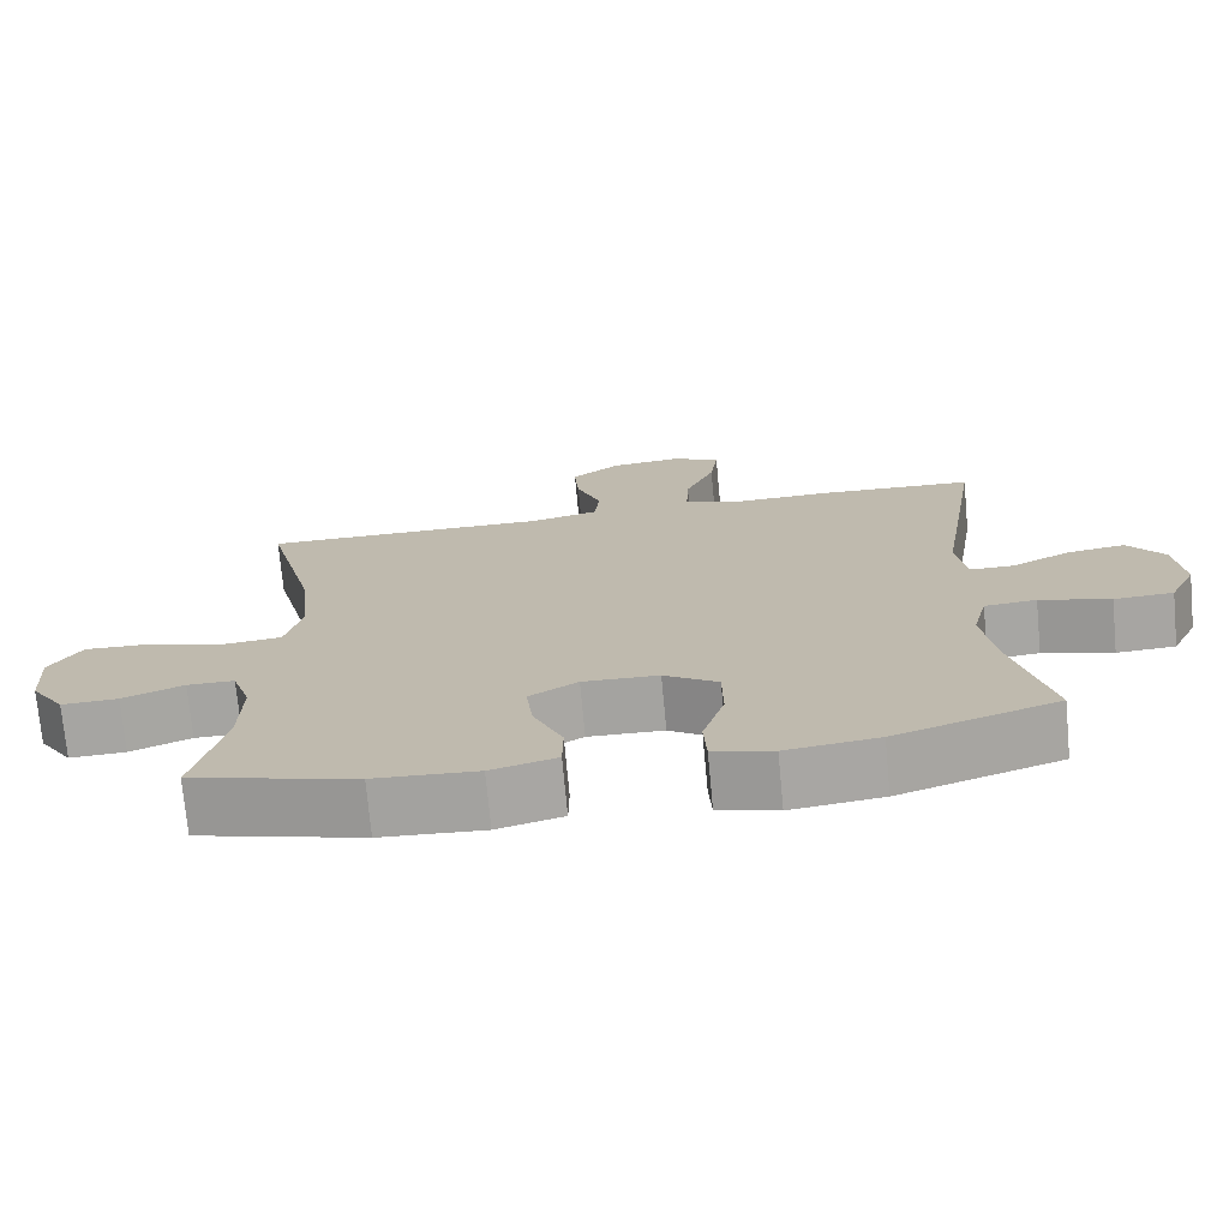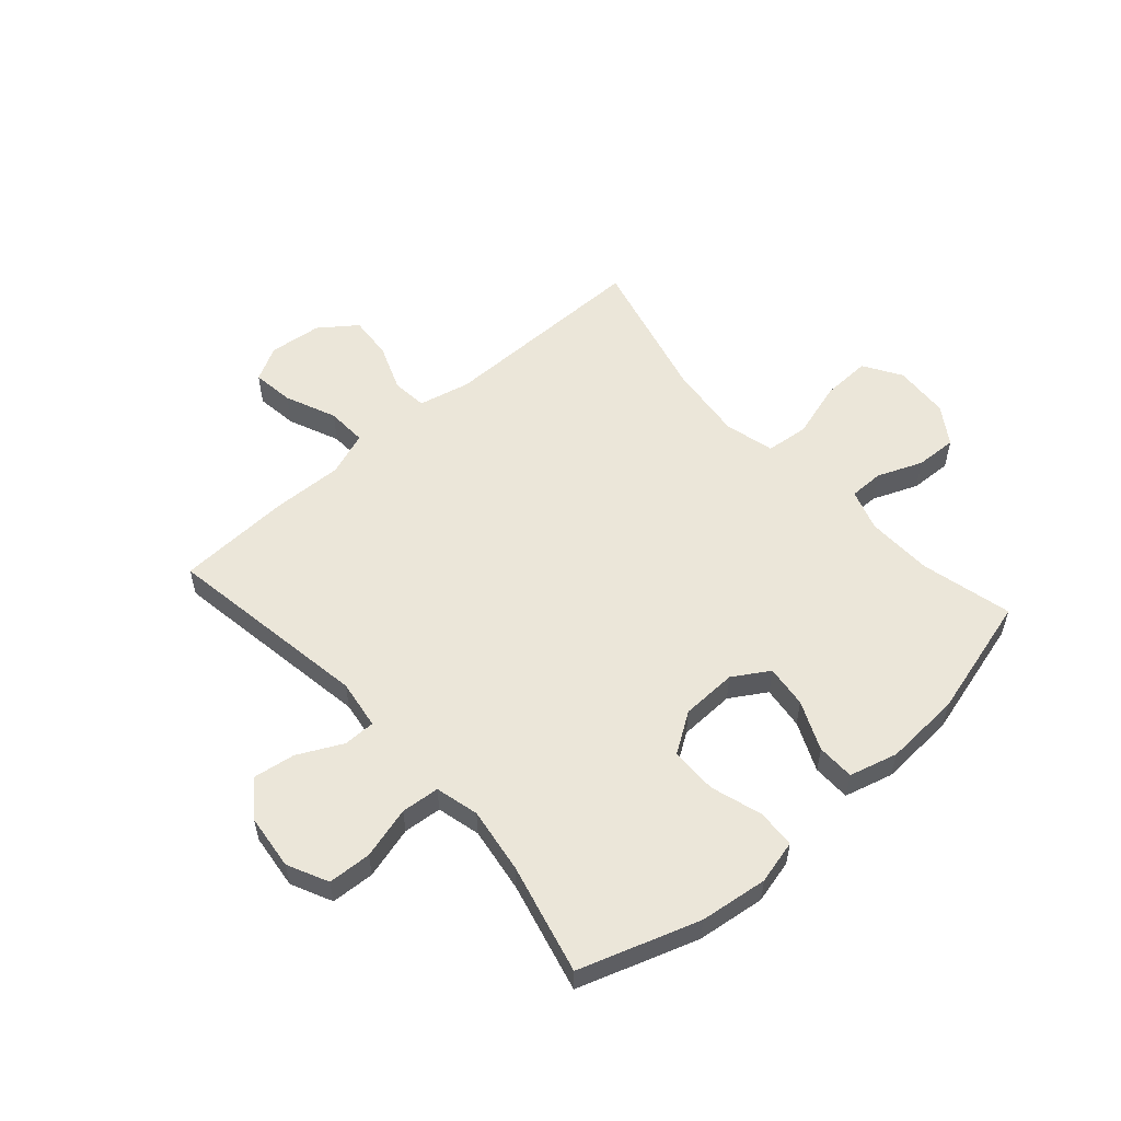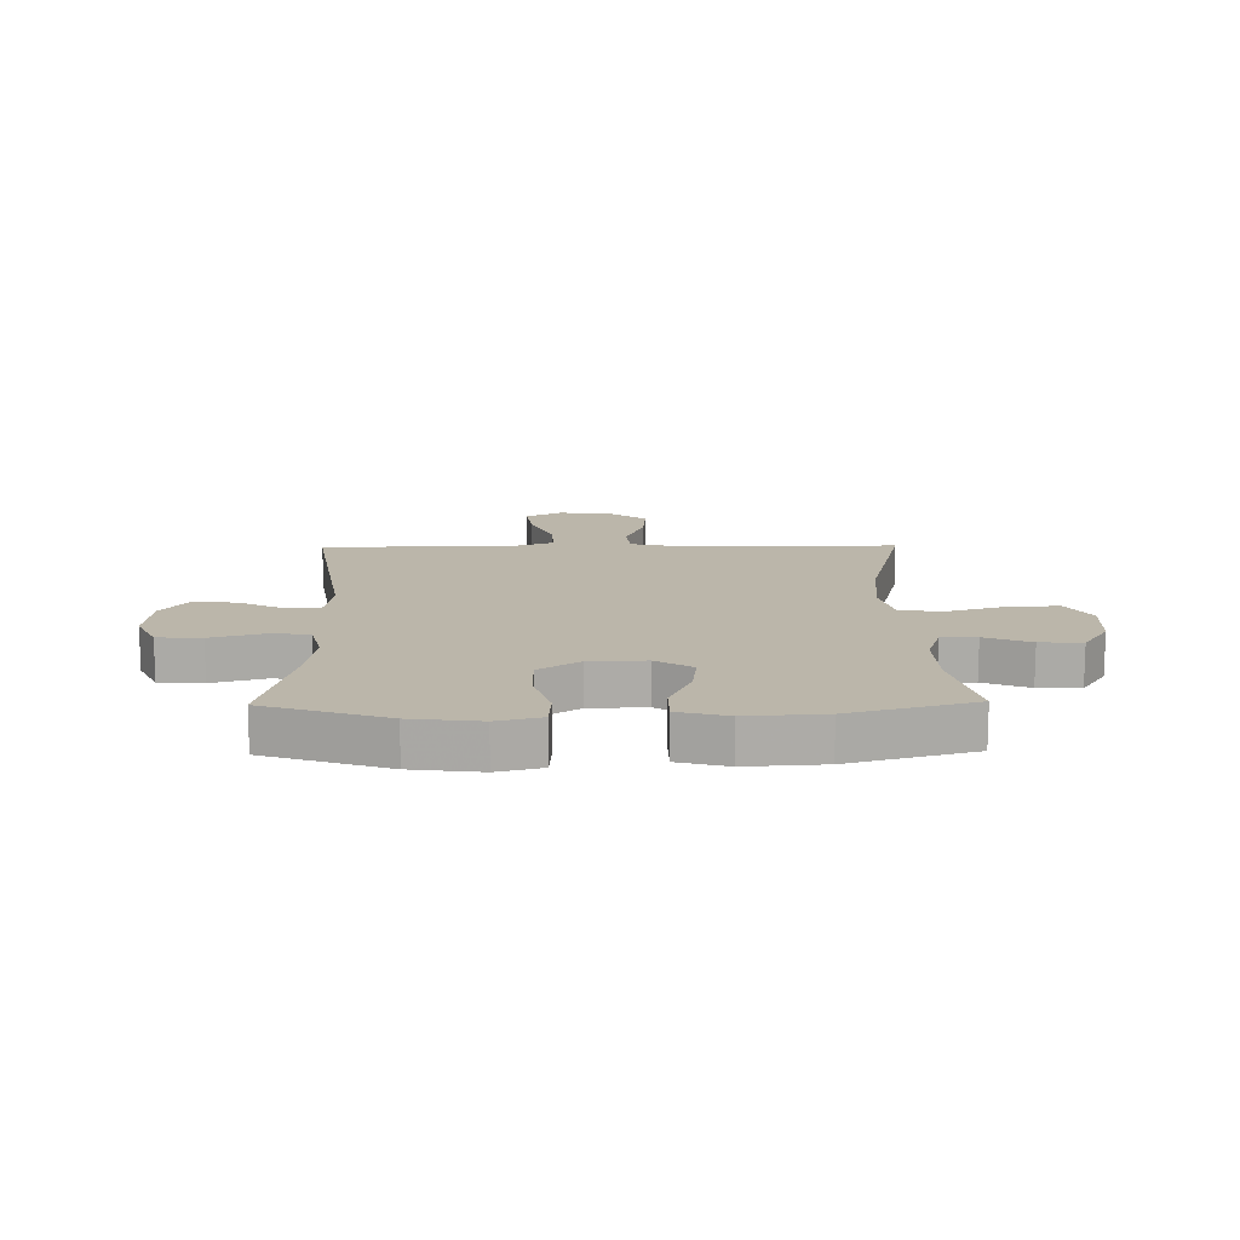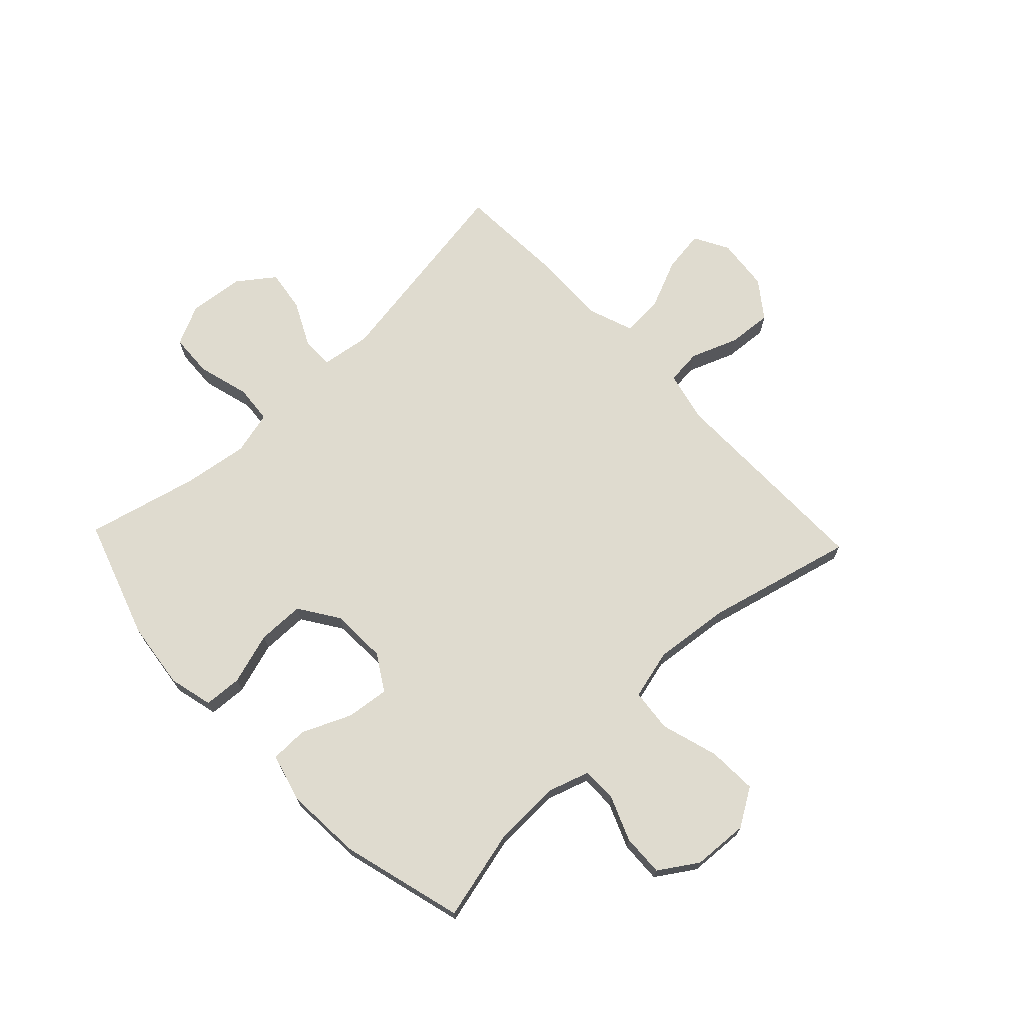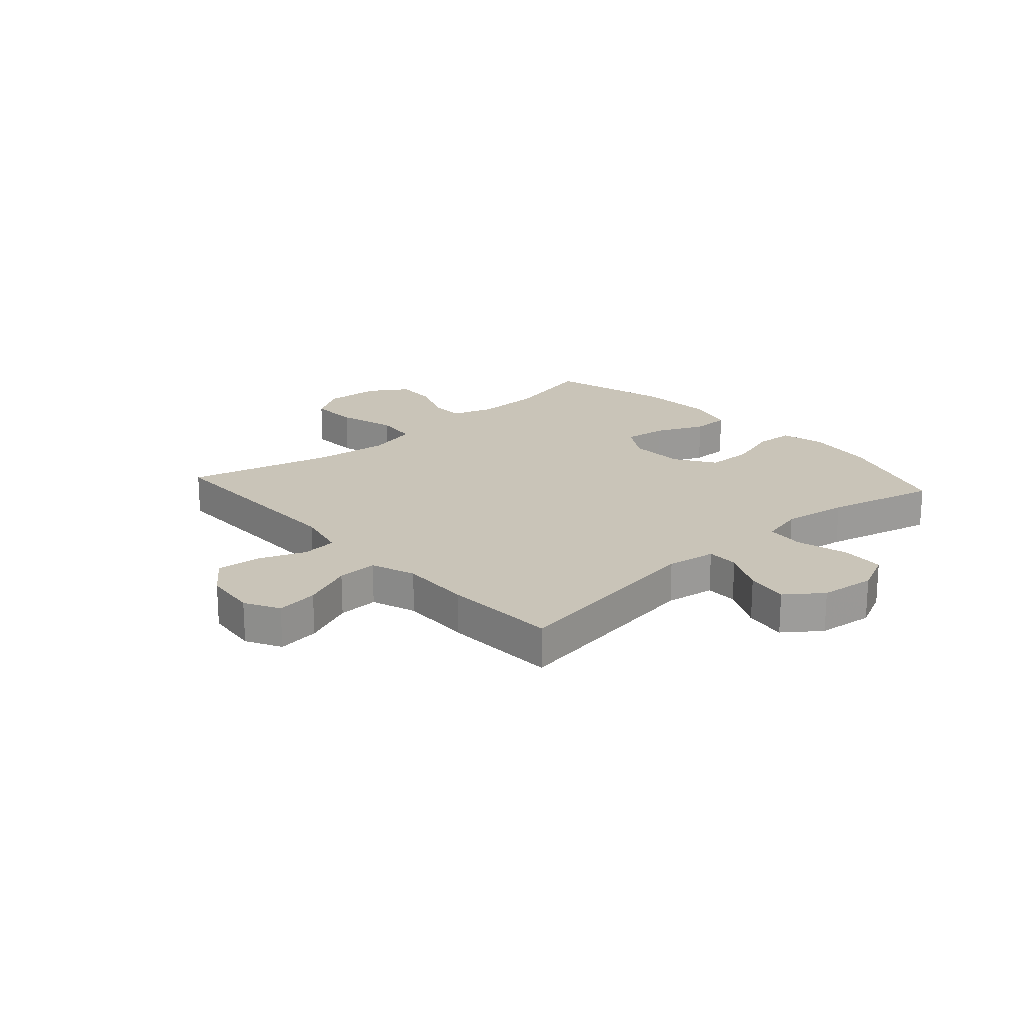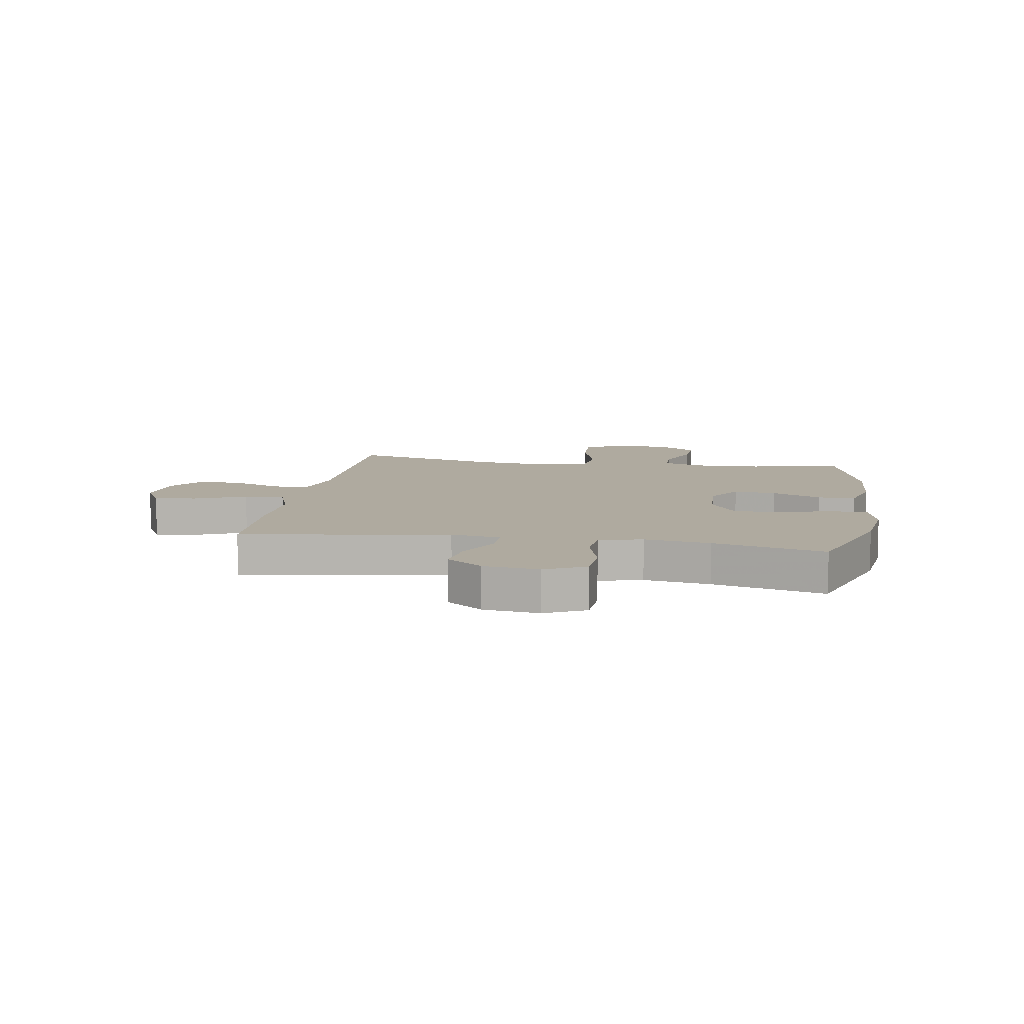
<metadata>
{"format":"obj","ext":"obj","renderer":"f3d","projection":"perspective","resolution":1024,"background":"white","views":[{"elev":-73.3,"azim":5.3,"up":"+Z"},{"elev":55.5,"azim":138.4,"up":"+Y"},{"elev":13.9,"azim":179.0,"up":"+Y"},{"elev":70.3,"azim":-133.6,"up":"+Y"},{"elev":20.2,"azim":48.2,"up":"+Y"},{"elev":9.5,"azim":99.3,"up":"+Y"}]}
</metadata>
<code>
v -0.5 0.07 0.5
v -0.127 0.07 0.499
v -0.037 0.07 0.52
v -0.031 0.07 0.582
v -0.063 0.07 0.665
v -0.069 0.07 0.742
v -0.005 0.07 0.79
v 0.088 0.07 0.8
v 0.149 0.07 0.767
v 0.139 0.07 0.693
v 0.101 0.07 0.604
v 0.098 0.07 0.533
v 0.176 0.07 0.505
v 0.3 0.07 0.509
v 0.5 0.07 0.5
v 0.443 0.07 0.138
v 0.456 0.07 0.051
v 0.512 0.07 0.051
v 0.59 0.07 0.09
v 0.664 0.07 0.101
v 0.711 0.07 0.038
v 0.722 0.07 -0.059
v 0.688 0.07 -0.13
v 0.612 0.07 -0.134
v 0.521 0.07 -0.109
v 0.454 0.07 -0.115
v 0.435 0.07 -0.191
v 0.452 0.07 -0.306
v 0.5 0.07 -0.5
v 0.291 0.07 -0.57
v 0.172 0.07 -0.585
v 0.095 0.07 -0.566
v 0.091 0.07 -0.499
v 0.119 0.07 -0.408
v 0.118 0.07 -0.326
v 0.048 0.07 -0.28
v -0.05 0.07 -0.277
v -0.113 0.07 -0.316
v -0.104 0.07 -0.391
v -0.066 0.07 -0.477
v -0.067 0.07 -0.543
v -0.152 0.07 -0.566
v -0.286 0.07 -0.558
v -0.5 0.07 -0.5
v -0.461 0.07 -0.339
v -0.458 0.07 -0.223
v -0.482 0.07 -0.15
v -0.543 0.07 -0.15
v -0.622 0.07 -0.182
v -0.695 0.07 -0.185
v -0.739 0.07 -0.118
v -0.745 0.07 -0.02
v -0.704 0.07 0.046
v -0.618 0.07 0.043
v -0.517 0.07 0.013
v -0.442 0.07 0.021
v -0.42 0.07 0.109
v -0.435 0.07 0.243
v -0.5 0 0.5
v -0.127 0 0.499
v -0.037 0 0.52
v -0.031 0 0.582
v -0.063 0 0.665
v -0.069 0 0.742
v -0.005 0 0.79
v 0.088 0 0.8
v 0.149 0 0.767
v 0.139 0 0.693
v 0.101 0 0.604
v 0.098 0 0.533
v 0.176 0 0.505
v 0.3 0 0.509
v 0.5 0 0.5
v 0.443 0 0.138
v 0.456 0 0.051
v 0.512 0 0.051
v 0.59 0 0.09
v 0.664 0 0.101
v 0.711 0 0.038
v 0.722 0 -0.059
v 0.688 0 -0.13
v 0.612 0 -0.134
v 0.521 0 -0.109
v 0.454 0 -0.115
v 0.435 0 -0.191
v 0.452 0 -0.306
v 0.5 0 -0.5
v 0.291 0 -0.57
v 0.172 0 -0.585
v 0.095 0 -0.566
v 0.091 0 -0.499
v 0.119 0 -0.408
v 0.118 0 -0.326
v 0.048 0 -0.28
v -0.05 0 -0.277
v -0.113 0 -0.316
v -0.104 0 -0.391
v -0.066 0 -0.477
v -0.067 0 -0.543
v -0.152 0 -0.566
v -0.286 0 -0.558
v -0.5 0 -0.5
v -0.461 0 -0.339
v -0.458 0 -0.223
v -0.482 0 -0.15
v -0.543 0 -0.15
v -0.622 0 -0.182
v -0.695 0 -0.185
v -0.739 0 -0.118
v -0.745 0 -0.02
v -0.704 0 0.046
v -0.618 0 0.043
v -0.517 0 0.013
v -0.442 0 0.021
v -0.42 0 0.109
v -0.435 0 0.243
f 53 54 55
f 52 53 55
f 51 52 55
f 50 51 55
f 49 50 55
f 48 49 55
f 47 48 55 56
f 46 47 56 57
f 43 44 45
f 42 43 45
f 41 42 45
f 40 41 45
f 39 40 45
f 45 46 57
f 39 45 57
f 38 39 57
f 32 33 34
f 31 32 34
f 30 31 34
f 29 30 34
f 28 29 34
f 27 28 34 35
f 26 27 35 36
f 23 24 25
f 22 23 25
f 21 22 25
f 20 21 25
f 19 20 25
f 18 19 25
f 17 18 25 26
f 26 36 37
f 17 26 37
f 16 17 37
f 38 57 58
f 37 38 58
f 16 37 58
f 15 16 58
f 14 15 58
f 13 14 58
f 9 10 11
f 8 9 11
f 7 8 11
f 6 7 11
f 5 6 11
f 4 5 11
f 58 1 2
f 58 2 3
f 13 58 3
f 12 13 3
f 3 4 11 12
f 113 112 111
f 113 111 110
f 113 110 109
f 113 109 108
f 113 108 107
f 113 107 106
f 114 113 106 105
f 115 114 105 104
f 103 102 101
f 103 101 100
f 103 100 99
f 103 99 98
f 103 98 97
f 115 104 103
f 115 103 97
f 115 97 96
f 92 91 90
f 92 90 89
f 92 89 88
f 92 88 87
f 92 87 86
f 93 92 86 85
f 94 93 85 84
f 83 82 81
f 83 81 80
f 83 80 79
f 83 79 78
f 83 78 77
f 83 77 76
f 84 83 76 75
f 95 94 84
f 95 84 75
f 95 75 74
f 116 115 96
f 116 96 95
f 116 95 74
f 116 74 73
f 116 73 72
f 116 72 71
f 69 68 67
f 69 67 66
f 69 66 65
f 69 65 64
f 69 64 63
f 69 63 62
f 60 59 116
f 61 60 116
f 61 116 71
f 61 71 70
f 70 69 62 61
f 1 59 60 2
f 2 60 61 3
f 3 61 62 4
f 4 62 63 5
f 5 63 64 6
f 6 64 65 7
f 7 65 66 8
f 8 66 67 9
f 9 67 68 10
f 10 68 69 11
f 11 69 70 12
f 12 70 71 13
f 13 71 72 14
f 14 72 73 15
f 15 73 74 16
f 16 74 75 17
f 17 75 76 18
f 18 76 77 19
f 19 77 78 20
f 20 78 79 21
f 21 79 80 22
f 22 80 81 23
f 23 81 82 24
f 24 82 83 25
f 25 83 84 26
f 26 84 85 27
f 27 85 86 28
f 28 86 87 29
f 29 87 88 30
f 30 88 89 31
f 31 89 90 32
f 32 90 91 33
f 33 91 92 34
f 34 92 93 35
f 35 93 94 36
f 36 94 95 37
f 37 95 96 38
f 38 96 97 39
f 39 97 98 40
f 40 98 99 41
f 41 99 100 42
f 42 100 101 43
f 43 101 102 44
f 44 102 103 45
f 45 103 104 46
f 46 104 105 47
f 47 105 106 48
f 48 106 107 49
f 49 107 108 50
f 50 108 109 51
f 51 109 110 52
f 52 110 111 53
f 53 111 112 54
f 54 112 113 55
f 55 113 114 56
f 56 114 115 57
f 57 115 116 58
f 58 116 59 1

</code>
